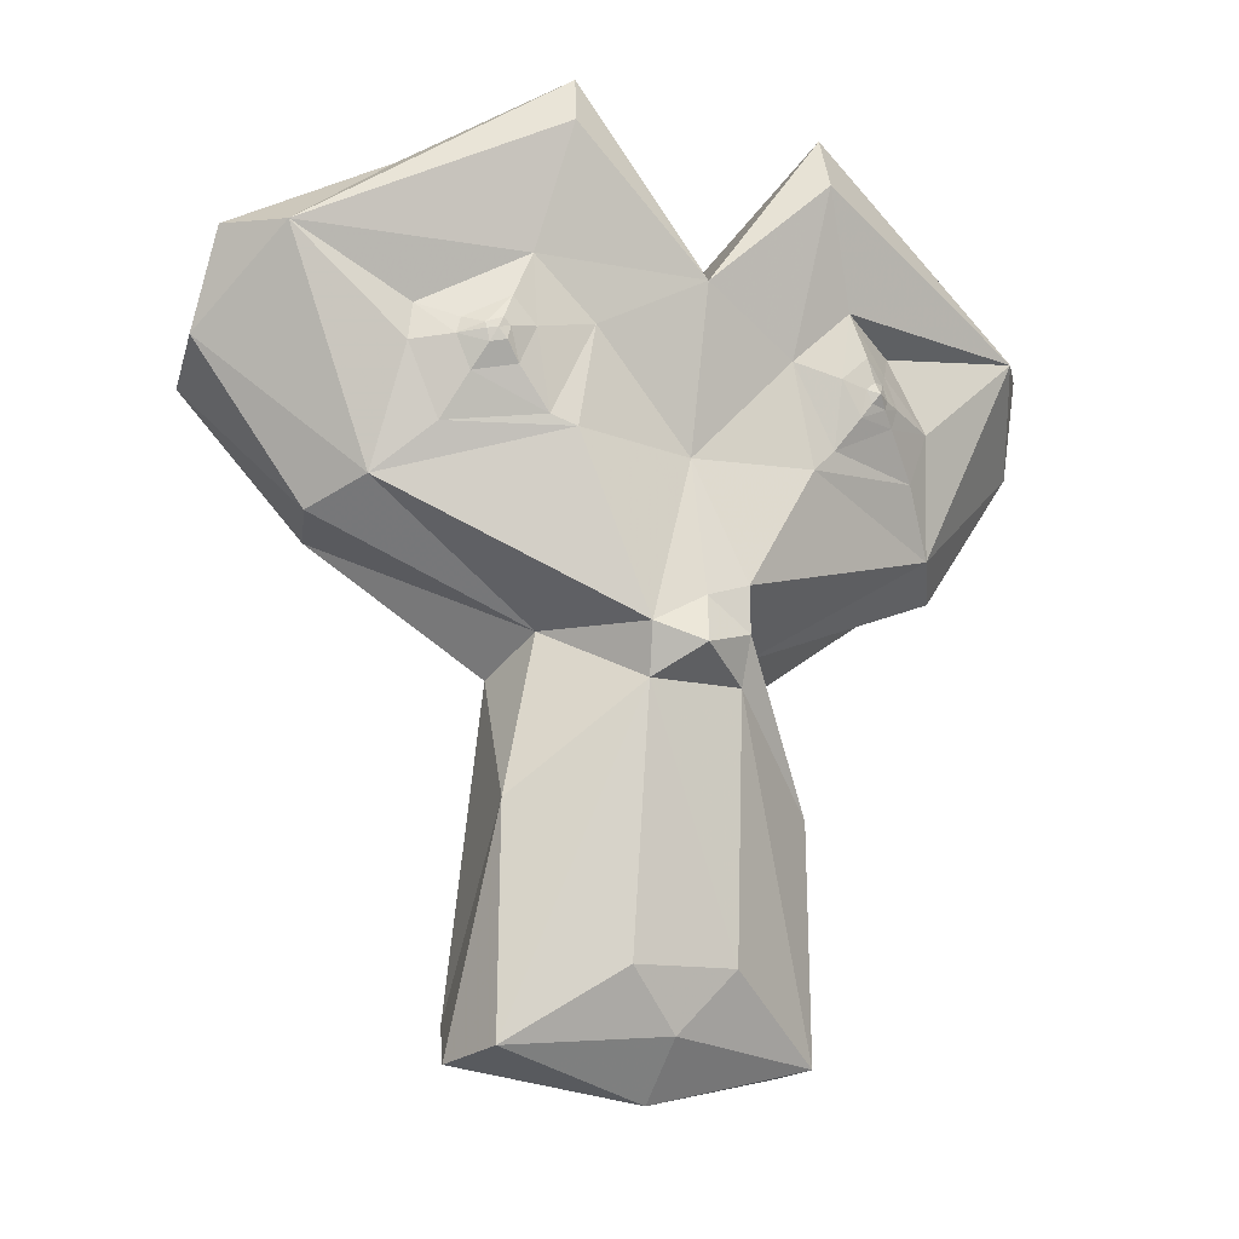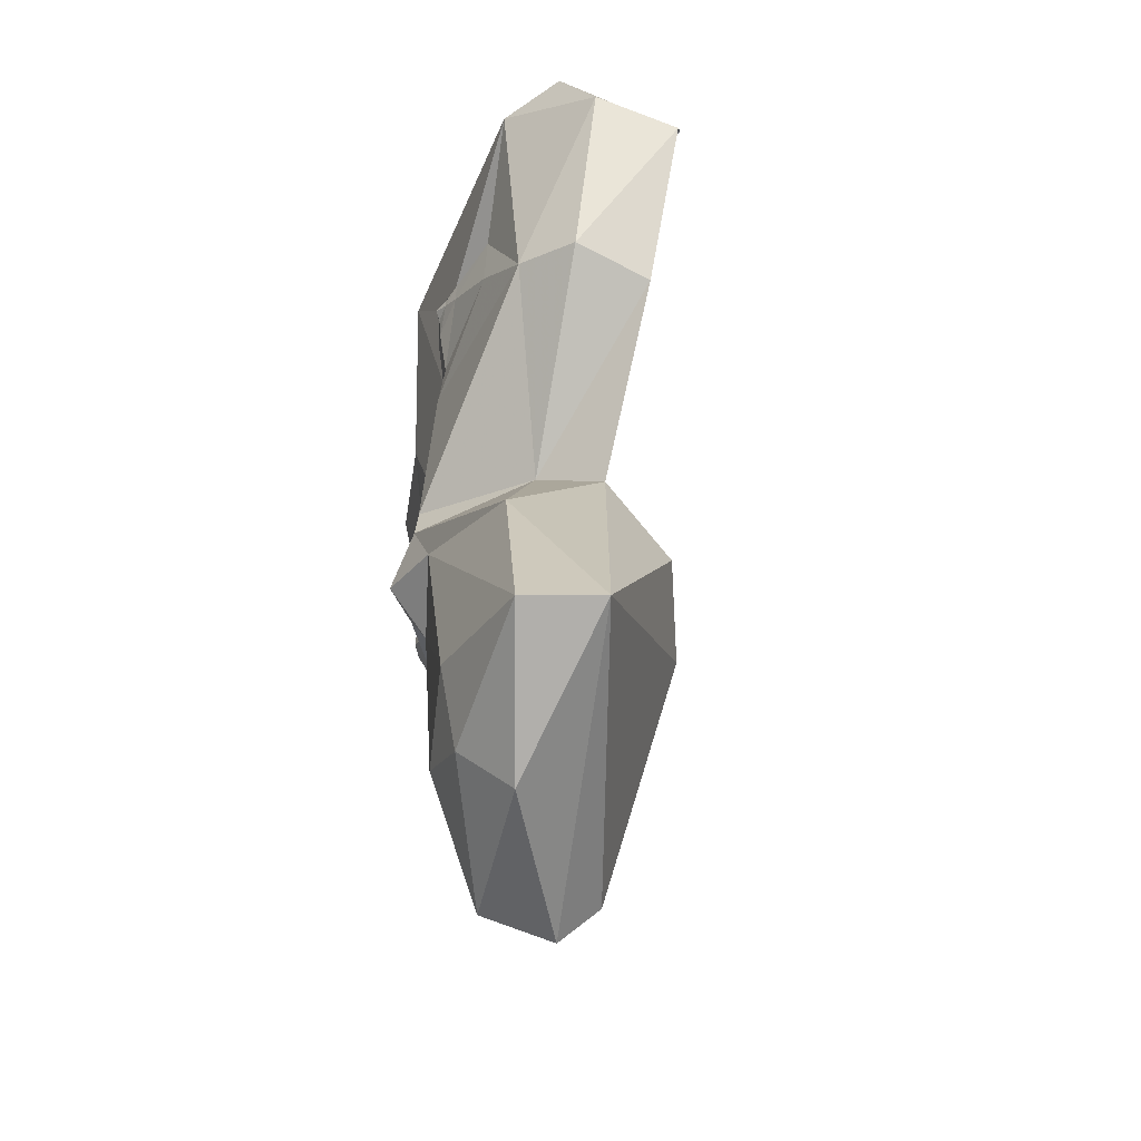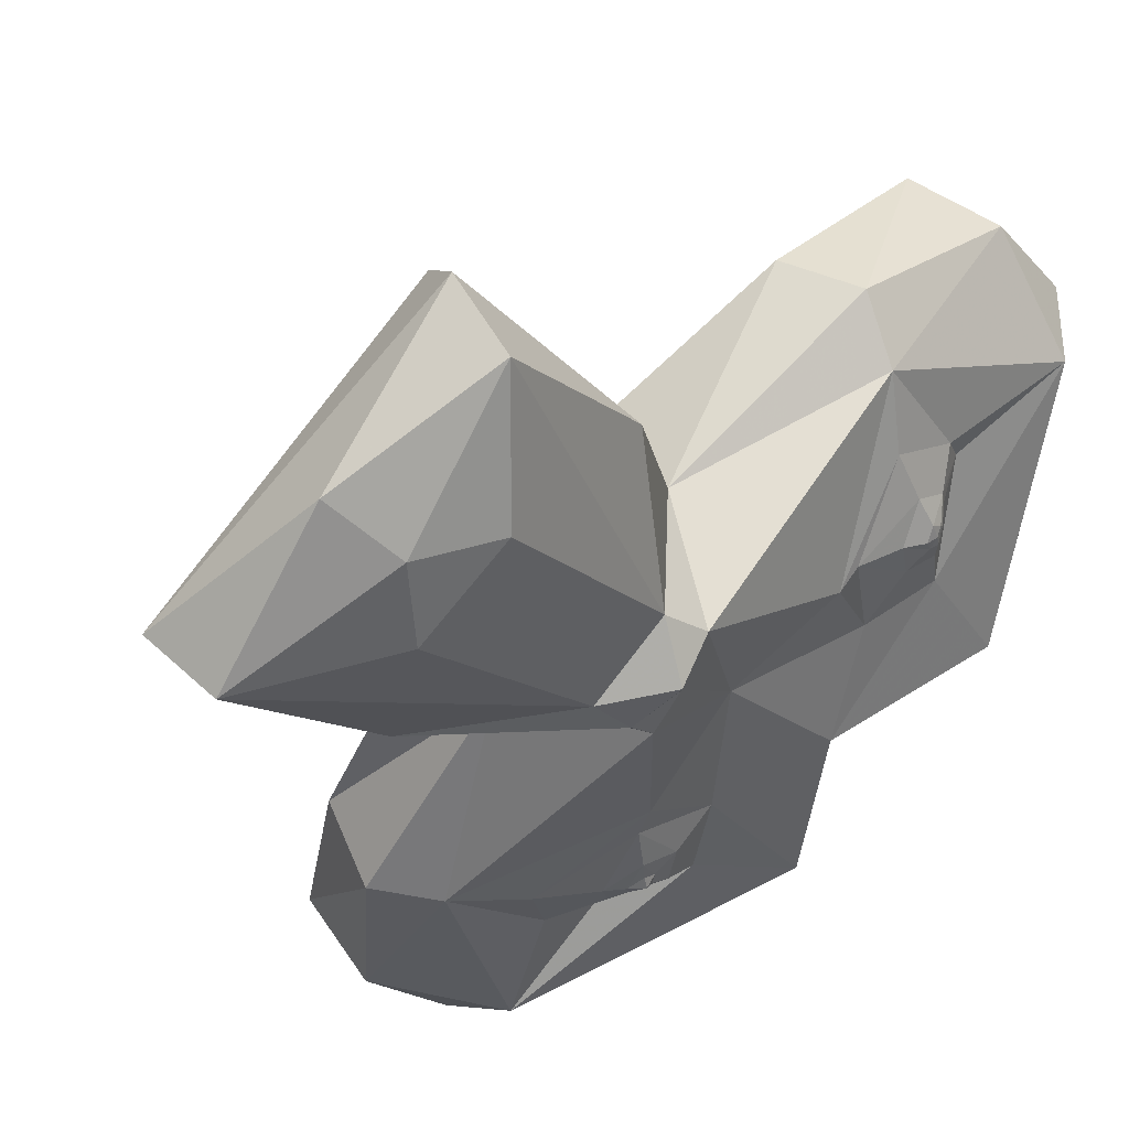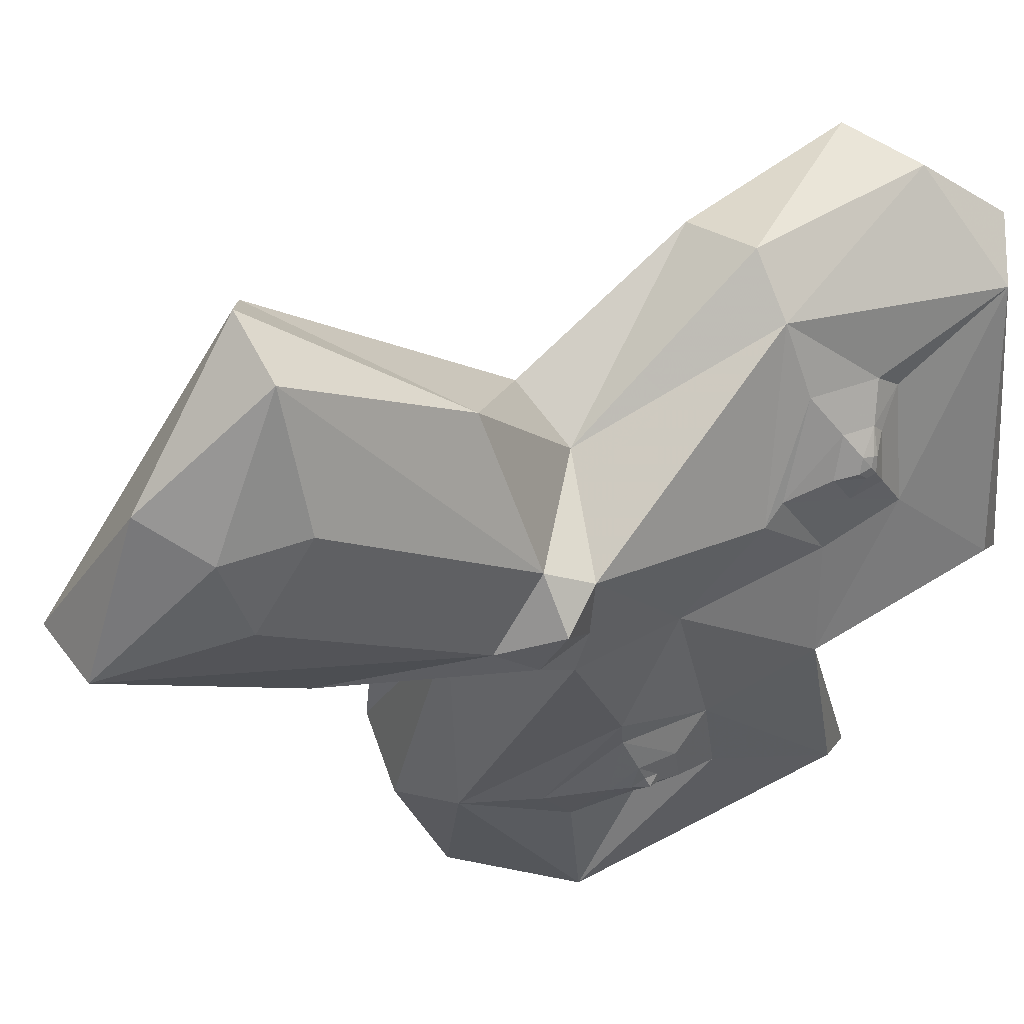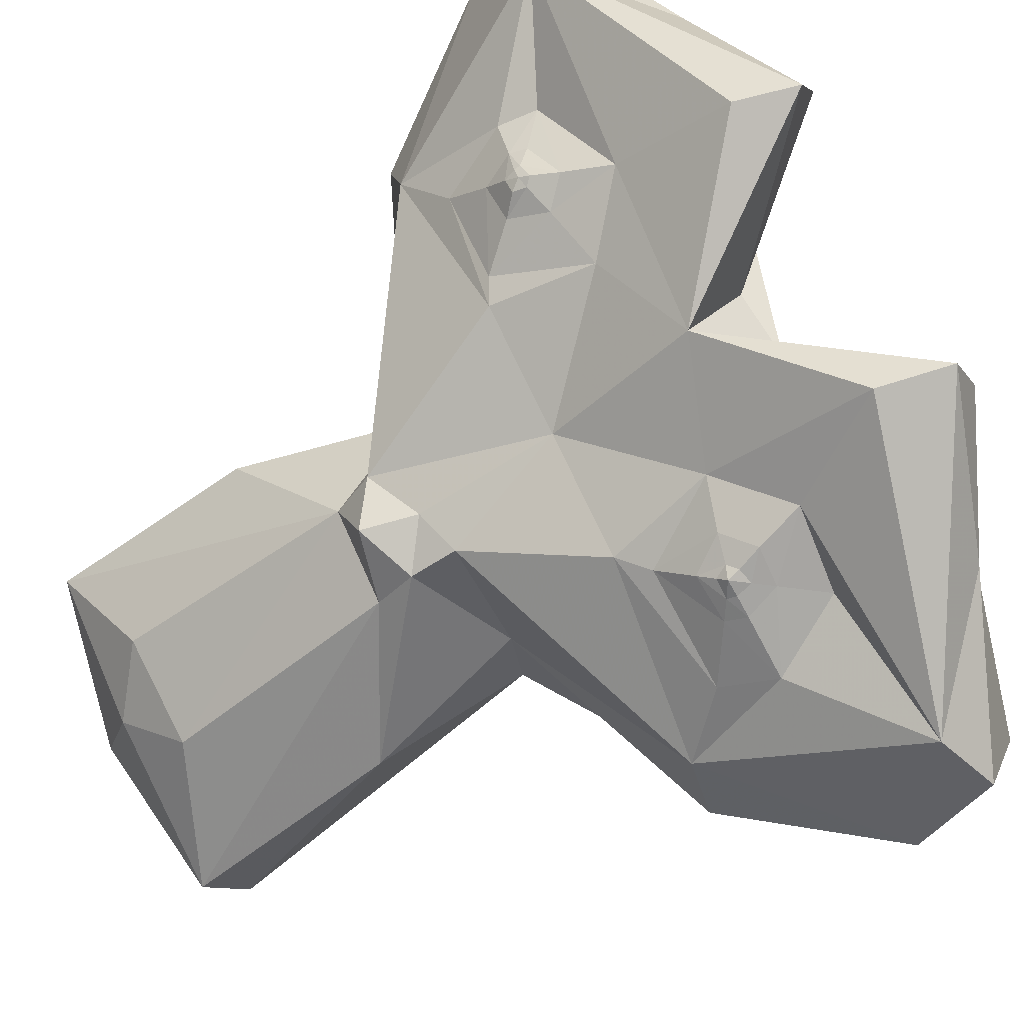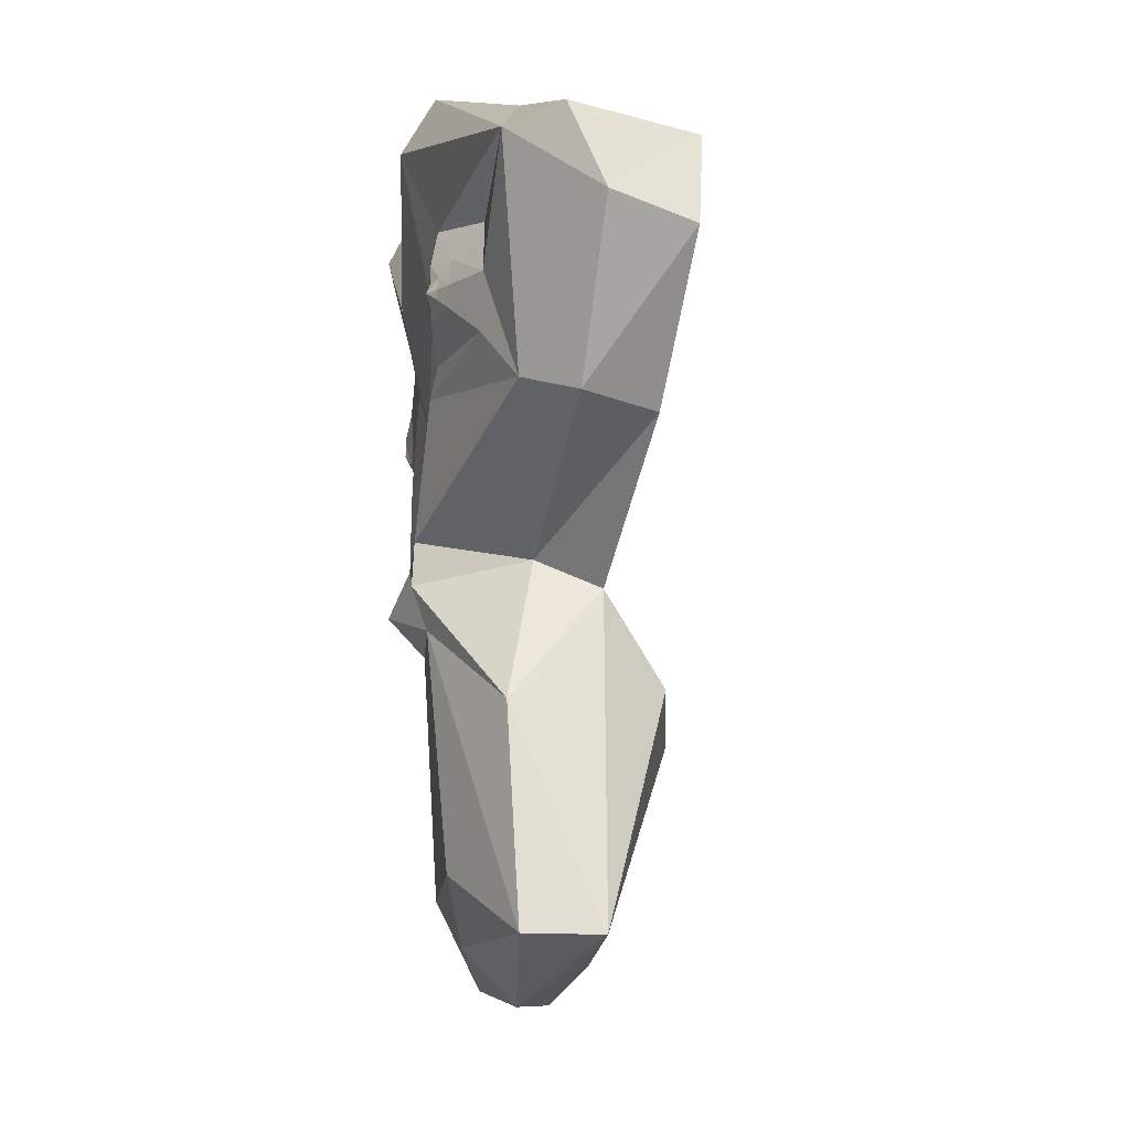
<metadata>
{"format":"obj","ext":"obj","renderer":"f3d","projection":"perspective","resolution":1024,"background":"white","views":[{"elev":-15.3,"azim":106.2,"up":"+Y"},{"elev":-65.2,"azim":-140.9,"up":"+Y"},{"elev":-10.6,"azim":25.9,"up":"+Z"},{"elev":-4.8,"azim":45.3,"up":"+Z"},{"elev":-54.5,"azim":127.7,"up":"+Z"},{"elev":-19.8,"azim":-142.6,"up":"+Y"}]}
</metadata>
<code>
v 0.7449 0.07981 0.2604
v 0.8461 0.1145 0.3386
v 0.6602 0.111 0.1571
v 0.8473 0.2882 0.3362
v 0.6732 0.293 0.1564
v 0.8063 0.4185 0.3255
v 0.6803 0.4184 0.1975
v 0.9191 0.4893 0.4631
v 0.5453 0.4893 0.08184
v 0.9291 0.509 0.4106
v 0.5966 0.5096 0.0723
v 0.974 0.61 0.5315
v 0.478 0.61 0.02554
v 0.996 0.6796 0.4487
v 0.5612 0.6796 0.005254
v 0.8819 0.816 0.2738
v 0.7283 0.8161 0.1238
v 0.8182 0.6729 0.1899
v 0.9035 0.7737 0.2662
v 0.7534 0.7669 0.1099
v 0.8743 0.5489 0.2724
v 0.7342 0.5474 0.1311
v 0.837 0.4119 0.2282
v 0.7438 0.6315 0.1439
v 0.8608 0.6309 0.2635
v 0.7963 0.5439 0.21
v 0.8236 0.3736 0.2342
v 0.7741 0.3733 0.1791
v 0.7818 0.4478 0.1705
v 0.8075 0.4359 0.1956
v 0.8253 0.3965 0.19
v 0.7832 0.4105 0.1696
v 0.757 0.1732 0.1883
v 0.8184 0.1709 0.2485
v 0.7755 0.1248 0.2294
v 0.8974 0.6758 0.2997
v 0.7084 0.6792 0.1067
v 0.9295 0.6342 0.3794
v 0.6462 0.6624 0.09036
v 0.9358 0.6038 0.3805
v 0.6262 0.6038 0.06463
v 0.9468 0.6777 0.3743
v 0.7447 0.7015 0.2215
v 0.7808 0.6952 0.2621
v 0.8523 0.8093 0.3173
v 0.6897 0.8093 0.1514
v 0.9155 0.7515 0.3995
v 0.6088 0.7515 0.08667
v 0.9894 0.685 0.5051
v 0.5047 0.685 0.01068
v 0.6581 0.2915 0.3434
v 0.7817 0.137 0.4026
v 0.8134 0.106 0.3895
v 0.6094 0.1102 0.1981
v 0.7185 0.3202 0.3899
v 0.6146 0.3197 0.2839
v 0.7778 0.3916 0.3742
v 0.6315 0.3915 0.2248
v 0.9125 0.5934 0.5697
v 0.4393 0.5935 0.08512
v 0.875 0.6906 0.5635
v 0.4517 0.6811 0.1087
v 0.5486 0.7244 0.1512
v 0.8476 0.7332 0.3935
v 0.6511 0.7289 0.1758
v 0.8574 0.4843 0.4892
v 0.518 0.4843 0.1429
v 0.9188 0.5472 0.3625
v 0.638 0.5605 0.07606
v 0.8974 0.6758 0.2997
v 0.9282 0.608 0.3468
v 0.8847 0.5566 0.2904
v 0.7166 0.567 0.1191
v 0.9224 0.6115 0.3171
v 0.9108 0.6391 0.3105
v 0.8964 0.6193 0.2968
v 0.9245 0.6213 0.3447
v 0.9203 0.5819 0.3385
v 0.9056 0.5886 0.307
v 0.9253 0.6105 0.3248
v 0.9201 0.6197 0.314
v 0.9158 0.6139 0.3099
v 0.925 0.6153 0.326
v 0.9233 0.6007 0.3233
v 0.9179 0.6032 0.3118
v 0.7011 0.6147 0.0854
v 0.7077 0.5946 0.09952
v 0.7208 0.6222 0.1111
v 0.7049 0.6434 0.09439
v 0.6722 0.6106 0.07852
v 0.6764 0.637 0.08679
v 0.6764 0.5942 0.08263
v 0.7062 0.6172 0.09531
v 0.7027 0.6069 0.09183
v 0.7009 0.6242 0.08978
v 0.6882 0.613 0.0831
v 0.6891 0.6254 0.08627
v 0.6895 0.6054 0.08456
f 53 4 2
f 3 5 54
f 6 8 10
f 10 23 6
f 7 29 11
f 12 14 10
f 13 15 50
f 14 49 47
f 16 19 14
f 15 20 17
f 16 18 19
f 19 42 14
f 15 39 37
f 38 40 14
f 15 41 39
f 41 15 11
f 21 23 10
f 11 29 22
f 23 21 26
f 22 29 26
f 25 36 18
f 24 18 20
f 24 22 26
f 26 18 24
f 35 2 34
f 35 3 1
f 28 3 33
f 27 28 33
f 30 29 32
f 23 26 30
f 30 26 29
f 32 5 28
f 4 6 27
f 32 7 5
f 6 23 27
f 32 29 7
f 72 21 68
f 25 21 72
f 43 17 18
f 45 16 47
f 12 59 61
f 13 50 62
f 9 60 67
f 51 55 52
f 53 1 54
f 52 57 4
f 58 5 7
f 7 9 67
f 63 62 50
f 64 44 45
f 45 47 64
f 46 43 65
f 65 48 46
f 64 43 44
f 63 48 65
f 58 7 67
f 9 7 11
f 10 8 12
f 11 13 9
f 14 12 49
f 15 13 11
f 50 15 48
f 16 14 47
f 17 48 15
f 17 20 18
f 19 18 36
f 20 37 24
f 38 14 42
f 20 15 37
f 14 40 10
f 25 18 26
f 25 26 21
f 2 35 1
f 33 3 35
f 2 27 34
f 27 2 4
f 28 5 3
f 34 27 33
f 44 43 18
f 16 44 18
f 44 16 45
f 43 46 17
f 17 46 48
f 47 49 64
f 48 63 50
f 49 12 61
f 60 13 62
f 59 8 66
f 8 59 12
f 9 13 60
f 51 52 54
f 56 51 54
f 53 54 52
f 1 53 2
f 54 1 3
f 53 52 4
f 58 54 5
f 55 57 52
f 56 54 58
f 4 57 6
f 8 6 66
f 61 64 49
f 6 57 66
f 10 68 21
f 10 40 68
f 42 36 38
f 22 73 69
f 22 24 73
f 41 11 69
f 22 69 11
f 19 36 42
f 78 72 68
f 72 76 25
f 38 71 40
f 40 78 68
f 75 38 70
f 76 70 25
f 91 37 39
f 37 88 24
f 73 88 87
f 73 92 69
f 41 92 90
f 41 91 39
f 78 79 72
f 72 79 76
f 38 77 71
f 40 71 78
f 75 77 38
f 76 75 70
f 91 89 37
f 37 89 88
f 73 24 88
f 73 87 92
f 41 69 92
f 41 90 91
f 79 84 85
f 71 83 80
f 79 82 76
f 71 84 78
f 83 75 81
f 82 75 76
f 87 93 94
f 87 98 92
f 89 97 95
f 90 98 96
f 89 93 88
f 90 97 91
f 79 78 84
f 71 77 83
f 79 85 82
f 71 80 84
f 83 77 75
f 82 81 75
f 87 88 93
f 87 94 98
f 89 91 97
f 90 92 98
f 89 95 93
f 90 96 97
f 74 81 82
f 74 83 81
f 82 85 74
f 84 80 74
f 85 84 74
f 80 83 74
f 97 96 86
f 95 97 86
f 96 98 86
f 94 93 86
f 93 95 86
f 98 94 86
f 34 33 35
f 31 28 27
f 23 30 31
f 32 31 30
f 31 27 23
f 28 31 32

</code>
